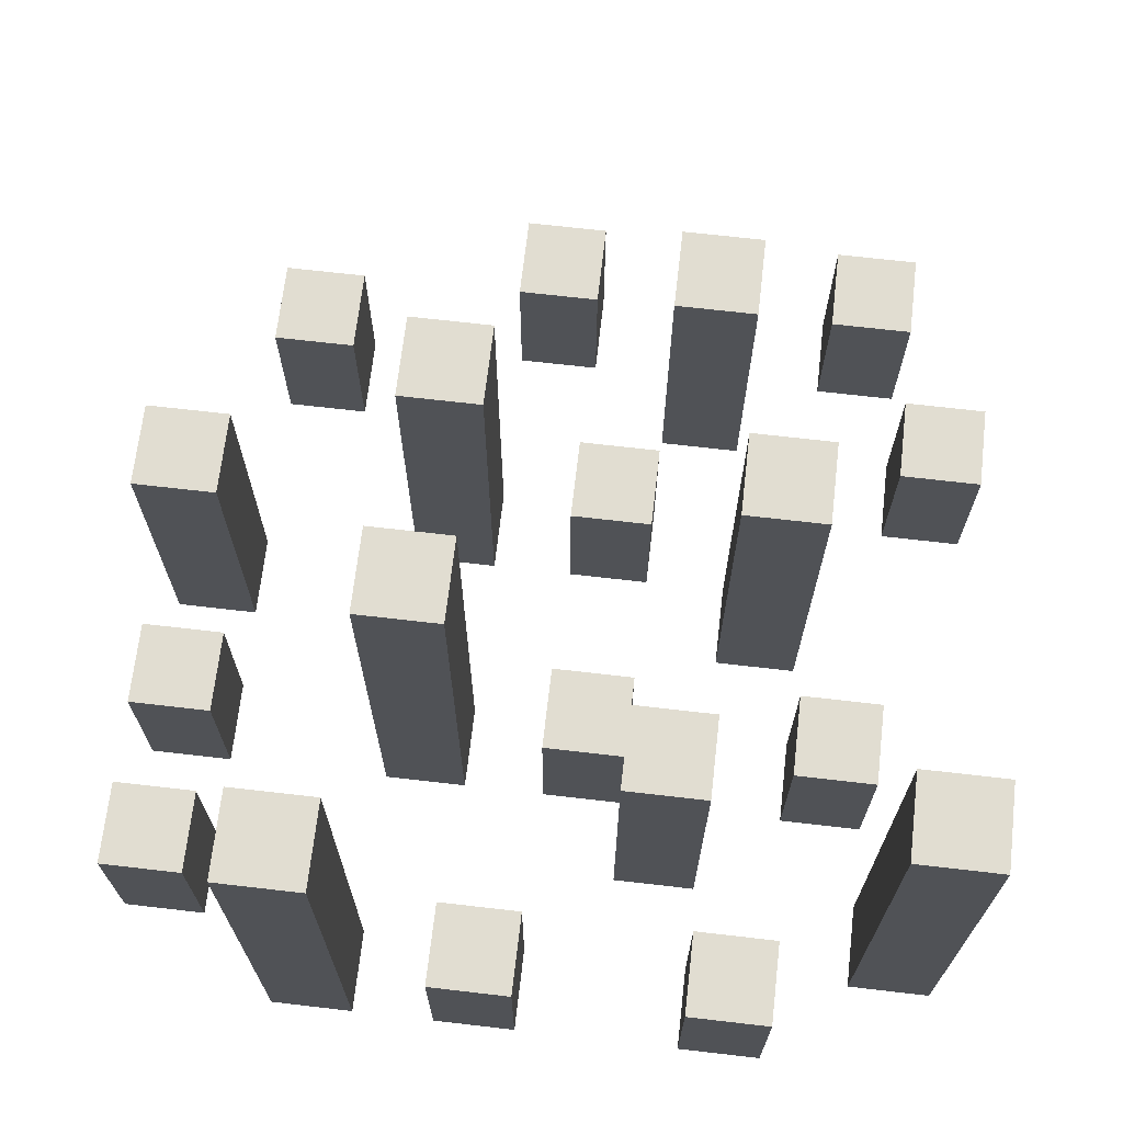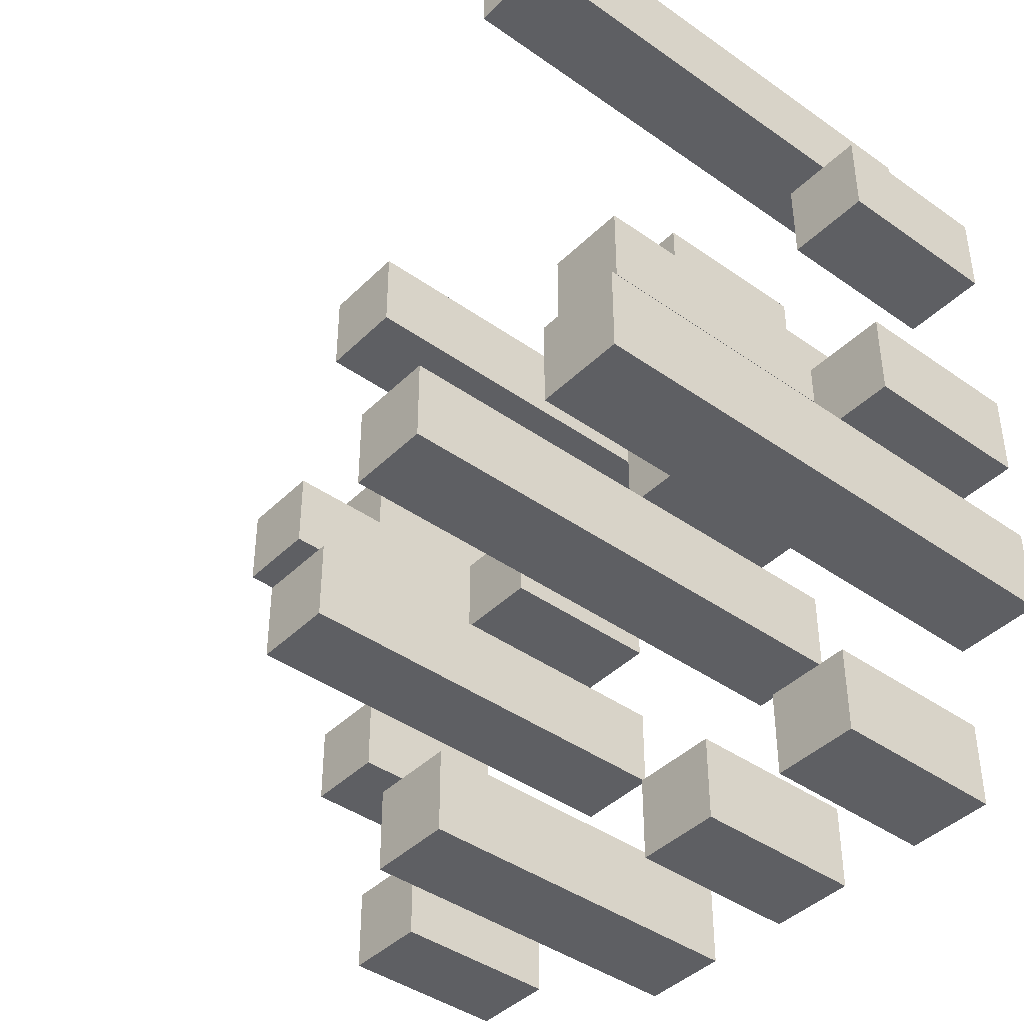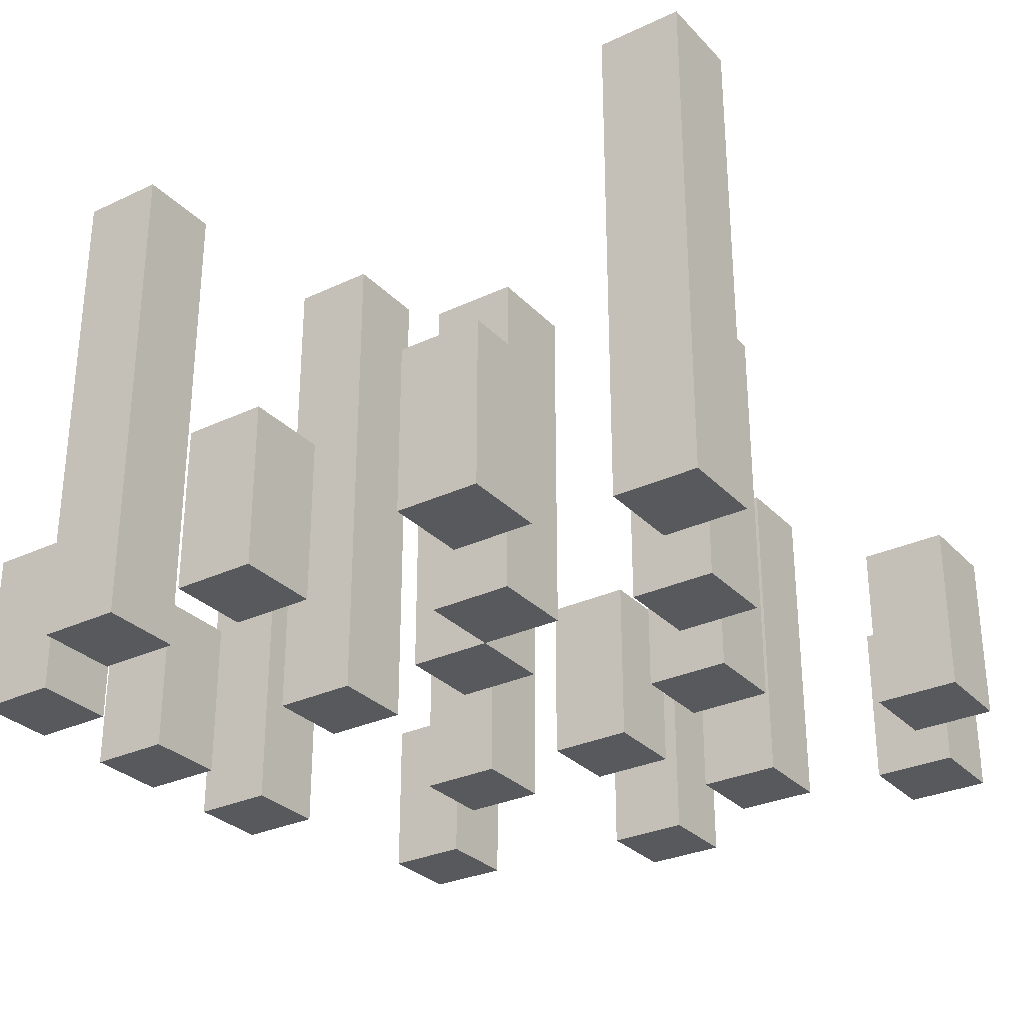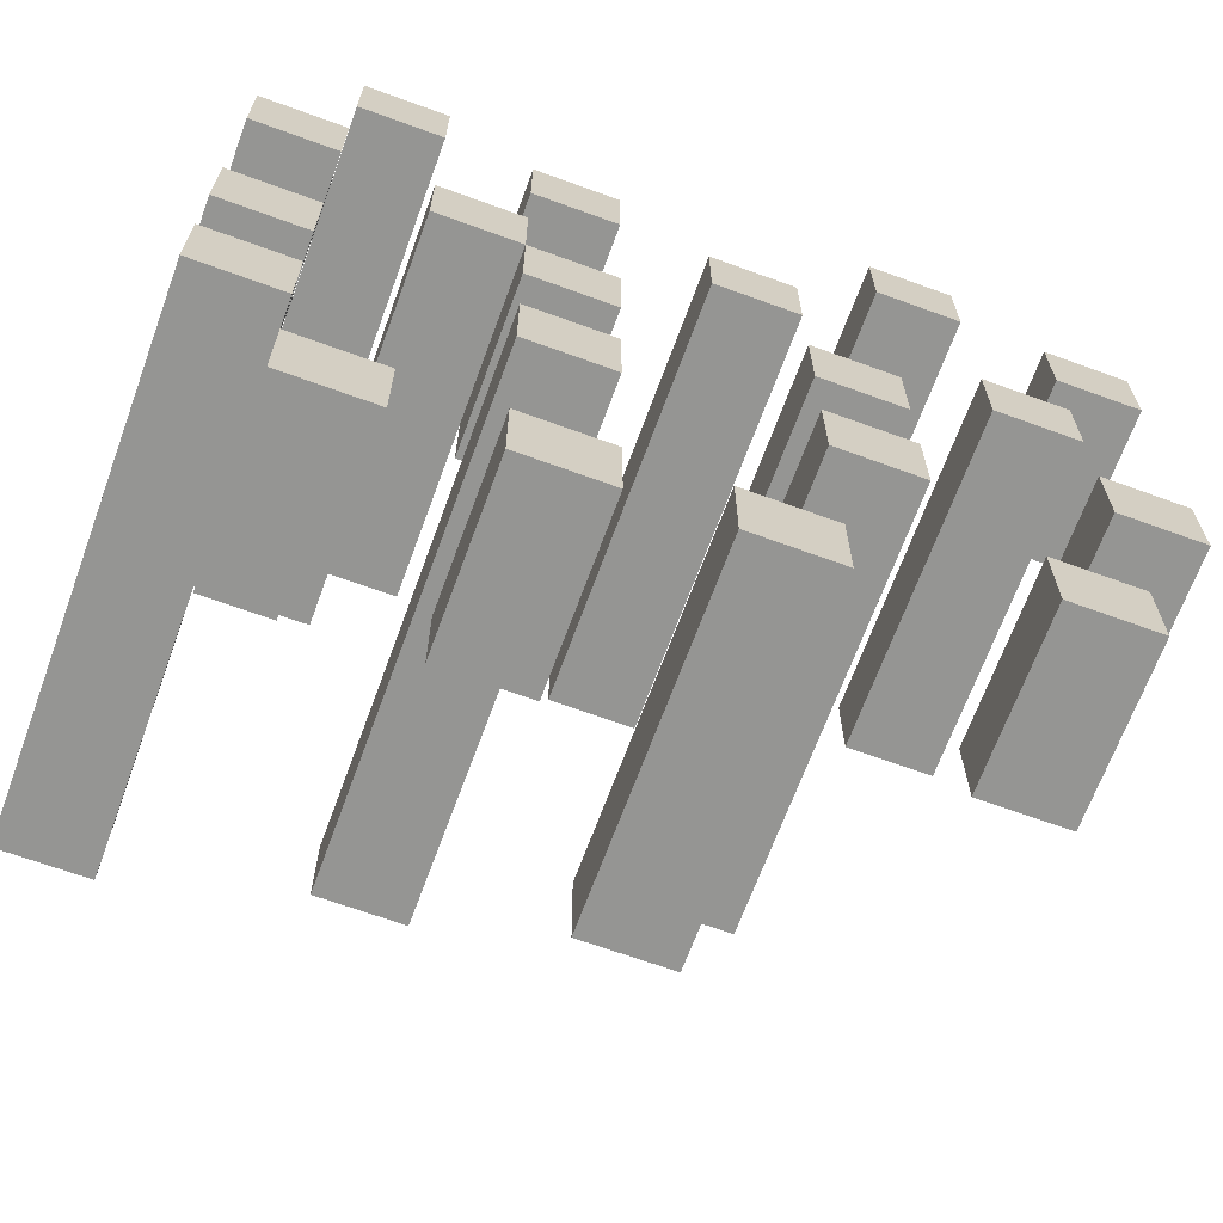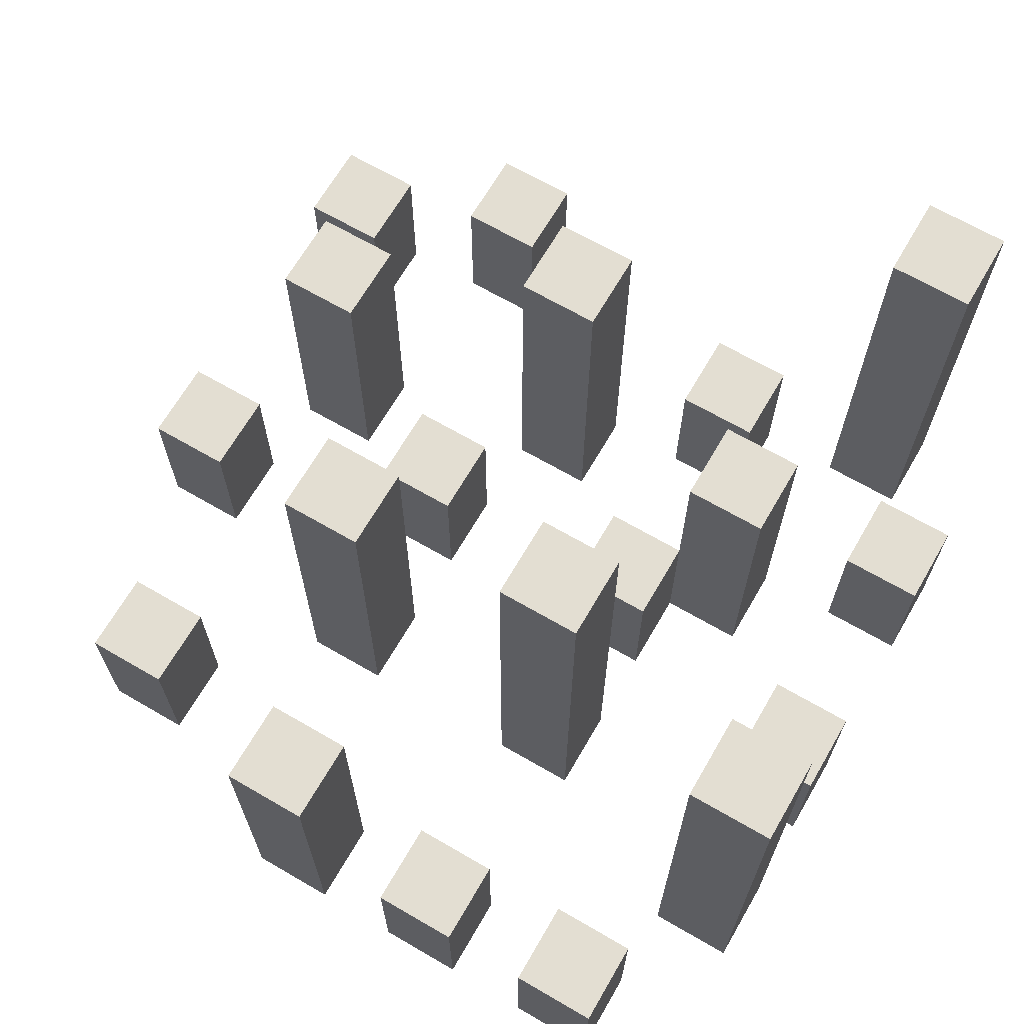
<metadata>
{"format":"obj","ext":"obj","renderer":"f3d","projection":"perspective","resolution":1024,"background":"white","views":[{"elev":68.7,"azim":-83.4,"up":"+Y"},{"elev":-41.7,"azim":-130.5,"up":"+Z"},{"elev":-29.8,"azim":-55.5,"up":"+Y"},{"elev":-67.3,"azim":-20.1,"up":"+Z"},{"elev":67.4,"azim":-149.8,"up":"+Y"}]}
</metadata>
<code>
o
v -0.5 0 0.3
v -0.5 0 0.2
v -0.5 0 0
v -0.5 0 -0.1
v -0.5 0 -0.2
v -0.5 0 -0.3
v -0.5 0.2 0.3
v -0.5 0.2 0.2
v -0.5 0.2 0
v -0.5 0.2 -0.1
v -0.5 0.6 -0.2
v -0.5 0.6 -0.3
v -0.4 0 0.5
v -0.4 0 0.4
v -0.4 0 -0.4
v -0.4 0 -0.5
v -0.4 0.2 -0.4
v -0.4 0.2 -0.5
v -0.4 0.6 0.5
v -0.4 0.6 0.4
v -0.3 0 0.2
v -0.3 0 0.1
v -0.3 0.4 0.2
v -0.3 0.4 0.1
v -0.2 0 0.4
v -0.2 0 0.3
v -0.2 0 0.1
v -0.2 0 0
v -0.2 0 -0.1
v -0.2 0 -0.2
v -0.2 0 -0.4
v -0.2 0 -0.5
v -0.2 0.2 0.4
v -0.2 0.2 0.3
v -0.2 0.2 0.1
v -0.2 0.2 0
v -0.2 0.2 -0.4
v -0.2 0.2 -0.5
v -0.2 0.6 -0.1
v -0.2 0.6 -0.2
v 0 0 0.3
v 0 0 0.2
v 0 0 -0.4
v 0 0 -0.5
v 0 0.4 -0.4
v 0 0.4 -0.5
v 0 0.5 0.3
v 0 0.5 0.2
v 0.1 0 0.1
v 0.1 0 0
v 0.1 0 -0.1
v 0.1 0 -0.2
v 0.1 0.2 0.1
v 0.1 0.2 0
v 0.1 0.5 -0.1
v 0.1 0.5 -0.2
v 0.2 0 0.5
v 0.2 0 0.4
v 0.2 0.2 0.5
v 0.2 0.2 0.4
v 0.3 0 0.2
v 0.3 0 0.1
v 0.3 0 -0.3
v 0.3 0 -0.4
v 0.3 0.2 -0.3
v 0.3 0.2 -0.4
v 0.3 0.4 0.2
v 0.3 0.4 0.1
v 0.4 0 0.4
v 0.4 0 0.3
v 0.4 0 0
v 0.4 0 -0.1
v 0.4 0.2 0.4
v 0.4 0.2 0.3
v 0.4 0.2 0
v 0.4 0.2 -0.1
v -0.4 0 0.3
v -0.4 0 0.2
v -0.4 0 0
v -0.4 0 -0.1
v -0.4 0 -0.2
v -0.4 0 -0.3
v -0.4 0.2 0.3
v -0.4 0.2 0.2
v -0.4 0.2 0
v -0.4 0.2 -0.1
v -0.4 0.6 -0.2
v -0.4 0.6 -0.3
v -0.3 0 0.5
v -0.3 0 0.4
v -0.3 0 -0.4
v -0.3 0 -0.5
v -0.3 0.2 -0.4
v -0.3 0.2 -0.5
v -0.3 0.6 0.5
v -0.3 0.6 0.4
v -0.2 0 0.2
v -0.2 0 0.1
v -0.2 0.2 0.1
v -0.2 0.4 0.2
v -0.2 0.4 0.1
v -0.1 0 0.4
v -0.1 0 0.3
v -0.1 0 0.1
v -0.1 0 0
v -0.1 0 -0.1
v -0.1 0 -0.2
v -0.1 0 -0.4
v -0.1 0 -0.5
v -0.1 0.2 0.4
v -0.1 0.2 0.3
v -0.1 0.2 0.1
v -0.1 0.2 0
v -0.1 0.2 -0.4
v -0.1 0.2 -0.5
v -0.1 0.6 -0.1
v -0.1 0.6 -0.2
v 0.1 0 0.3
v 0.1 0 0.2
v 0.1 0 -0.4
v 0.1 0 -0.5
v 0.1 0.4 -0.4
v 0.1 0.4 -0.5
v 0.1 0.5 0.3
v 0.1 0.5 0.2
v 0.2 0 0.1
v 0.2 0 0
v 0.2 0 -0.1
v 0.2 0 -0.2
v 0.2 0.2 0.1
v 0.2 0.2 0
v 0.2 0.5 -0.1
v 0.2 0.5 -0.2
v 0.3 0 0.5
v 0.3 0 0.4
v 0.3 0.2 0.5
v 0.3 0.2 0.4
v 0.4 0 0.2
v 0.4 0 0.1
v 0.4 0 -0.3
v 0.4 0 -0.4
v 0.4 0.2 -0.3
v 0.4 0.2 -0.4
v 0.4 0.4 0.2
v 0.4 0.4 0.1
v 0.5 0 0.4
v 0.5 0 0.3
v 0.5 0 0
v 0.5 0 -0.1
v 0.5 0.2 0.4
v 0.5 0.2 0.3
v 0.5 0.2 0
v 0.5 0.2 -0.1
v -0.4 0 0.5
v -0.4 0.6 0.5
v -0.3 0 0.5
v -0.3 0.6 0.5
v 0.2 0 0.5
v 0.2 0.2 0.5
v 0.3 0 0.5
v 0.3 0.2 0.5
v -0.2 0 0.4
v -0.2 0.2 0.4
v -0.1 0 0.4
v -0.1 0.2 0.4
v 0.4 0 0.4
v 0.4 0.2 0.4
v 0.5 0 0.4
v 0.5 0.2 0.4
v -0.5 0 0.3
v -0.5 0.2 0.3
v -0.4 0 0.3
v -0.4 0.2 0.3
v 0 0 0.3
v 0 0.5 0.3
v 0.1 0 0.3
v 0.1 0.5 0.3
v -0.3 0 0.2
v -0.3 0.4 0.2
v -0.2 0 0.2
v -0.2 0.4 0.2
v 0.3 0 0.2
v 0.3 0.4 0.2
v 0.4 0 0.2
v 0.4 0.4 0.2
v -0.2 0 0.1
v -0.2 0.2 0.1
v -0.1 0 0.1
v -0.1 0.2 0.1
v 0.1 0 0.1
v 0.1 0.2 0.1
v 0.2 0 0.1
v 0.2 0.2 0.1
v -0.5 0 0
v -0.5 0.2 0
v -0.4 0 0
v -0.4 0.2 0
v 0.4 0 0
v 0.4 0.2 0
v 0.5 0 0
v 0.5 0.2 0
v -0.2 0 -0.1
v -0.2 0.6 -0.1
v -0.1 0 -0.1
v -0.1 0.6 -0.1
v 0.1 0 -0.1
v 0.1 0.5 -0.1
v 0.2 0 -0.1
v 0.2 0.5 -0.1
v -0.5 0 -0.2
v -0.5 0.6 -0.2
v -0.4 0 -0.2
v -0.4 0.6 -0.2
v 0.3 0 -0.3
v 0.3 0.2 -0.3
v 0.4 0 -0.3
v 0.4 0.2 -0.3
v -0.4 0 -0.4
v -0.4 0.2 -0.4
v -0.3 0 -0.4
v -0.3 0.2 -0.4
v -0.2 0 -0.4
v -0.2 0.2 -0.4
v -0.1 0 -0.4
v -0.1 0.2 -0.4
v 0 0 -0.4
v 0 0.4 -0.4
v 0.1 0 -0.4
v 0.1 0.4 -0.4
v -0.4 0 0.4
v -0.4 0.6 0.4
v -0.3 0 0.4
v -0.3 0.6 0.4
v 0.2 0 0.4
v 0.2 0.2 0.4
v 0.3 0 0.4
v 0.3 0.2 0.4
v -0.2 0 0.3
v -0.2 0.2 0.3
v -0.1 0 0.3
v -0.1 0.2 0.3
v 0.4 0 0.3
v 0.4 0.2 0.3
v 0.5 0 0.3
v 0.5 0.2 0.3
v -0.5 0 0.2
v -0.5 0.2 0.2
v -0.4 0 0.2
v -0.4 0.2 0.2
v 0 0 0.2
v 0 0.5 0.2
v 0.1 0 0.2
v 0.1 0.5 0.2
v -0.3 0 0.1
v -0.3 0.4 0.1
v -0.2 0 0.1
v -0.2 0.2 0.1
v -0.2 0.4 0.1
v 0.3 0 0.1
v 0.3 0.4 0.1
v 0.4 0 0.1
v 0.4 0.4 0.1
v -0.2 0 0
v -0.2 0.2 0
v -0.1 0 0
v -0.1 0.2 0
v 0.1 0 0
v 0.1 0.2 0
v 0.2 0 0
v 0.2 0.2 0
v -0.5 0 -0.1
v -0.5 0.2 -0.1
v -0.4 0 -0.1
v -0.4 0.2 -0.1
v 0.4 0 -0.1
v 0.4 0.2 -0.1
v 0.5 0 -0.1
v 0.5 0.2 -0.1
v -0.2 0 -0.2
v -0.2 0.6 -0.2
v -0.1 0 -0.2
v -0.1 0.6 -0.2
v 0.1 0 -0.2
v 0.1 0.5 -0.2
v 0.2 0 -0.2
v 0.2 0.5 -0.2
v -0.5 0 -0.3
v -0.5 0.6 -0.3
v -0.4 0 -0.3
v -0.4 0.6 -0.3
v 0.3 0 -0.4
v 0.3 0.2 -0.4
v 0.4 0 -0.4
v 0.4 0.2 -0.4
v -0.4 0 -0.5
v -0.4 0.2 -0.5
v -0.3 0 -0.5
v -0.3 0.2 -0.5
v -0.2 0 -0.5
v -0.2 0.2 -0.5
v -0.1 0 -0.5
v -0.1 0.2 -0.5
v 0 0 -0.5
v 0 0.4 -0.5
v 0.1 0 -0.5
v 0.1 0.4 -0.5
v -0.4 0 0.5
v -0.3 0 0.5
v 0.2 0 0.5
v 0.3 0 0.5
v -0.4 0 0.4
v -0.3 0 0.4
v -0.2 0 0.4
v -0.1 0 0.4
v 0.2 0 0.4
v 0.3 0 0.4
v 0.4 0 0.4
v 0.5 0 0.4
v -0.5 0 0.3
v -0.4 0 0.3
v -0.2 0 0.3
v -0.1 0 0.3
v 0 0 0.3
v 0.1 0 0.3
v 0.4 0 0.3
v 0.5 0 0.3
v -0.5 0 0.2
v -0.4 0 0.2
v -0.3 0 0.2
v -0.2 0 0.2
v 0 0 0.2
v 0.1 0 0.2
v 0.3 0 0.2
v 0.4 0 0.2
v -0.3 0 0.1
v -0.2 0 0.1
v -0.1 0 0.1
v 0.1 0 0.1
v 0.2 0 0.1
v 0.3 0 0.1
v 0.4 0 0.1
v -0.5 0 0
v -0.4 0 0
v -0.2 0 0
v -0.1 0 0
v 0.1 0 0
v 0.2 0 0
v 0.4 0 0
v 0.5 0 0
v -0.5 0 -0.1
v -0.4 0 -0.1
v -0.2 0 -0.1
v -0.1 0 -0.1
v 0.1 0 -0.1
v 0.2 0 -0.1
v 0.4 0 -0.1
v 0.5 0 -0.1
v -0.5 0 -0.2
v -0.4 0 -0.2
v -0.2 0 -0.2
v -0.1 0 -0.2
v 0.1 0 -0.2
v 0.2 0 -0.2
v -0.5 0 -0.3
v -0.4 0 -0.3
v 0.3 0 -0.3
v 0.4 0 -0.3
v -0.4 0 -0.4
v -0.3 0 -0.4
v -0.2 0 -0.4
v -0.1 0 -0.4
v 0 0 -0.4
v 0.1 0 -0.4
v 0.3 0 -0.4
v 0.4 0 -0.4
v -0.4 0 -0.5
v -0.3 0 -0.5
v -0.2 0 -0.5
v -0.1 0 -0.5
v 0 0 -0.5
v 0.1 0 -0.5
v 0.2 0.2 0.5
v 0.3 0.2 0.5
v -0.2 0.2 0.4
v -0.1 0.2 0.4
v 0.2 0.2 0.4
v 0.3 0.2 0.4
v 0.4 0.2 0.4
v 0.5 0.2 0.4
v -0.5 0.2 0.3
v -0.4 0.2 0.3
v -0.2 0.2 0.3
v -0.1 0.2 0.3
v 0.4 0.2 0.3
v 0.5 0.2 0.3
v -0.5 0.2 0.2
v -0.4 0.2 0.2
v -0.2 0.2 0.1
v -0.1 0.2 0.1
v 0.1 0.2 0.1
v 0.2 0.2 0.1
v -0.5 0.2 0
v -0.4 0.2 0
v -0.2 0.2 0
v -0.1 0.2 0
v 0.1 0.2 0
v 0.2 0.2 0
v 0.4 0.2 0
v 0.5 0.2 0
v -0.5 0.2 -0.1
v -0.4 0.2 -0.1
v 0.4 0.2 -0.1
v 0.5 0.2 -0.1
v 0.3 0.2 -0.3
v 0.4 0.2 -0.3
v -0.4 0.2 -0.4
v -0.3 0.2 -0.4
v -0.2 0.2 -0.4
v -0.1 0.2 -0.4
v 0.3 0.2 -0.4
v 0.4 0.2 -0.4
v -0.4 0.2 -0.5
v -0.3 0.2 -0.5
v -0.2 0.2 -0.5
v -0.1 0.2 -0.5
v -0.3 0.4 0.2
v -0.2 0.4 0.2
v 0.3 0.4 0.2
v 0.4 0.4 0.2
v -0.3 0.4 0.1
v -0.2 0.4 0.1
v 0.3 0.4 0.1
v 0.4 0.4 0.1
v 0 0.4 -0.4
v 0.1 0.4 -0.4
v 0 0.4 -0.5
v 0.1 0.4 -0.5
v 0 0.5 0.3
v 0.1 0.5 0.3
v 0 0.5 0.2
v 0.1 0.5 0.2
v 0.1 0.5 -0.1
v 0.2 0.5 -0.1
v 0.1 0.5 -0.2
v 0.2 0.5 -0.2
v -0.4 0.6 0.5
v -0.3 0.6 0.5
v -0.4 0.6 0.4
v -0.3 0.6 0.4
v -0.2 0.6 -0.1
v -0.1 0.6 -0.1
v -0.5 0.6 -0.2
v -0.4 0.6 -0.2
v -0.2 0.6 -0.2
v -0.1 0.6 -0.2
v -0.5 0.6 -0.3
v -0.4 0.6 -0.3
f 7 2 1
f 8 2 7
f 9 4 3
f 10 4 9
f 11 6 5
f 12 6 11
f 17 16 15
f 18 16 17
f 19 14 13
f 20 14 19
f 23 22 21
f 24 22 23
f 33 26 25
f 34 26 33
f 35 28 27
f 36 28 35
f 37 32 31
f 38 32 37
f 39 30 29
f 40 30 39
f 45 44 43
f 46 44 45
f 47 42 41
f 48 42 47
f 53 50 49
f 54 50 53
f 55 52 51
f 56 52 55
f 59 58 57
f 60 58 59
f 65 64 63
f 66 64 65
f 67 62 61
f 68 62 67
f 73 70 69
f 74 70 73
f 75 72 71
f 76 72 75
f 77 78 83
f 83 78 84
f 79 80 85
f 85 80 86
f 81 82 87
f 87 82 88
f 91 92 93
f 93 92 94
f 89 90 95
f 95 90 96
f 97 98 99
f 97 99 100
f 100 99 101
f 102 103 110
f 110 103 111
f 104 105 112
f 112 105 113
f 108 109 114
f 114 109 115
f 106 107 116
f 116 107 117
f 120 121 122
f 122 121 123
f 118 119 124
f 124 119 125
f 126 127 130
f 130 127 131
f 128 129 132
f 132 129 133
f 134 135 136
f 136 135 137
f 140 141 142
f 142 141 143
f 138 139 144
f 144 139 145
f 146 147 150
f 150 147 151
f 148 149 152
f 152 149 153
f 156 155 154
f 157 155 156
f 160 159 158
f 161 159 160
f 164 163 162
f 165 163 164
f 168 167 166
f 169 167 168
f 172 171 170
f 173 171 172
f 176 175 174
f 177 175 176
f 180 179 178
f 181 179 180
f 184 183 182
f 185 183 184
f 188 187 186
f 189 187 188
f 192 191 190
f 193 191 192
f 196 195 194
f 197 195 196
f 200 199 198
f 201 199 200
f 204 203 202
f 205 203 204
f 208 207 206
f 209 207 208
f 212 211 210
f 213 211 212
f 216 215 214
f 217 215 216
f 220 219 218
f 221 219 220
f 224 223 222
f 225 223 224
f 228 227 226
f 229 227 228
f 230 231 232
f 232 231 233
f 234 235 236
f 236 235 237
f 238 239 240
f 240 239 241
f 242 243 244
f 244 243 245
f 246 247 248
f 248 247 249
f 250 251 252
f 252 251 253
f 254 255 256
f 256 255 257
f 257 255 258
f 259 260 261
f 261 260 262
f 263 264 265
f 265 264 266
f 267 268 269
f 269 268 270
f 271 272 273
f 273 272 274
f 275 276 277
f 277 276 278
f 279 280 281
f 281 280 282
f 283 284 285
f 285 284 286
f 287 288 289
f 289 288 290
f 291 292 293
f 293 292 294
f 295 296 297
f 297 296 298
f 299 300 301
f 301 300 302
f 303 304 305
f 305 304 306
f 311 308 307
f 312 308 311
f 315 310 309
f 316 310 315
f 321 314 313
f 322 314 321
f 325 318 317
f 326 318 325
f 327 320 319
f 328 320 327
f 331 324 323
f 332 324 331
f 335 330 329
f 336 330 335
f 340 334 333
f 341 334 340
f 344 337 336
f 345 337 344
f 346 339 338
f 347 339 346
f 350 343 342
f 351 343 350
f 356 349 348
f 357 349 356
f 360 353 352
f 361 353 360
f 362 355 354
f 363 355 362
f 364 359 358
f 365 359 364
f 374 367 366
f 375 367 374
f 376 369 368
f 377 369 376
f 378 371 370
f 379 371 378
f 380 373 372
f 381 373 380
f 382 383 386
f 386 383 387
f 384 385 392
f 392 385 393
f 388 389 394
f 394 389 395
f 390 391 396
f 396 391 397
f 398 399 404
f 404 399 405
f 400 401 406
f 406 401 407
f 402 403 410
f 410 403 411
f 408 409 412
f 412 409 413
f 414 415 420
f 420 415 421
f 416 417 422
f 422 417 423
f 418 419 424
f 424 419 425
f 426 427 430
f 430 427 431
f 428 429 432
f 432 429 433
f 434 435 436
f 436 435 437
f 438 439 440
f 440 439 441
f 442 443 444
f 444 443 445
f 446 447 448
f 448 447 449
f 450 451 454
f 454 451 455
f 452 453 456
f 456 453 457

</code>
